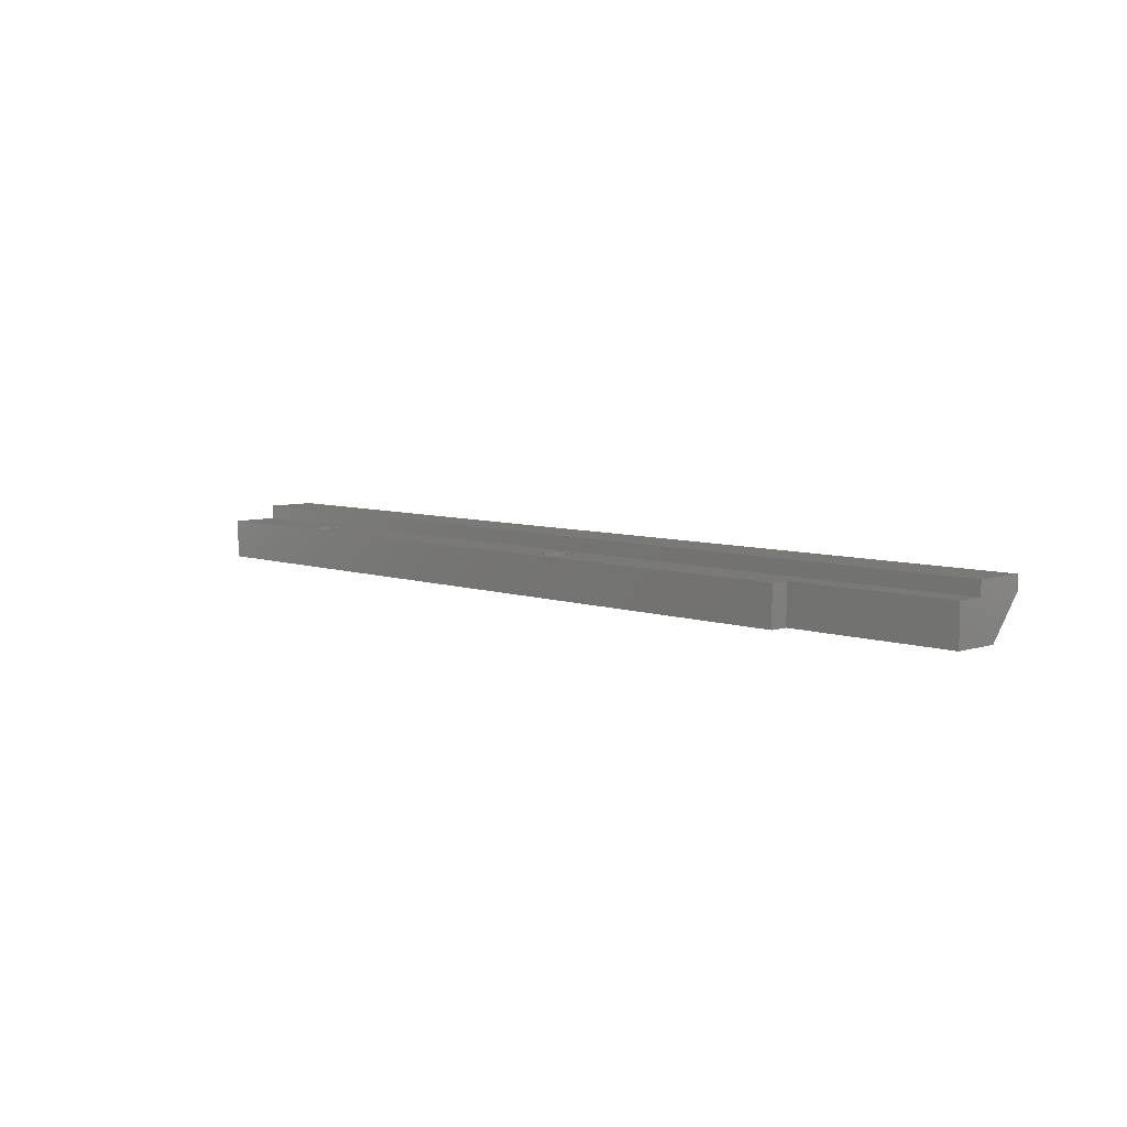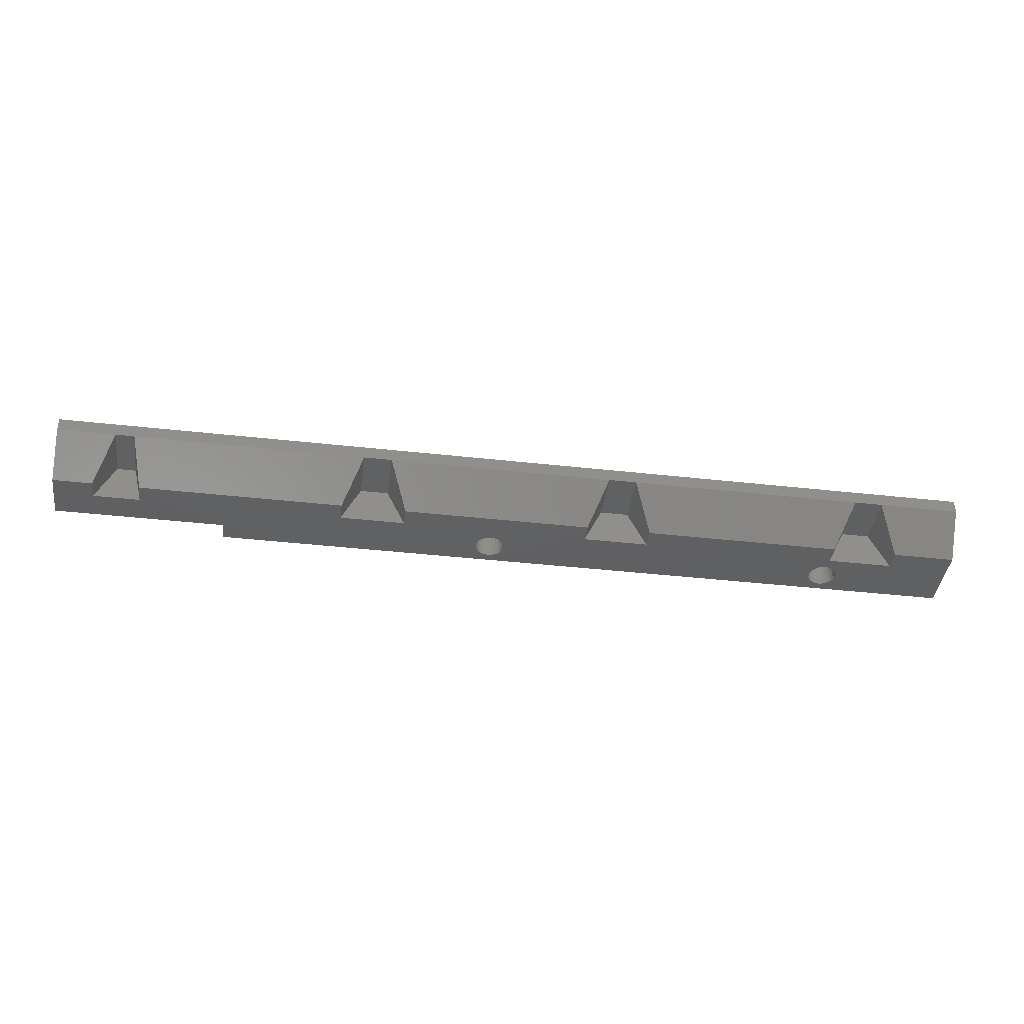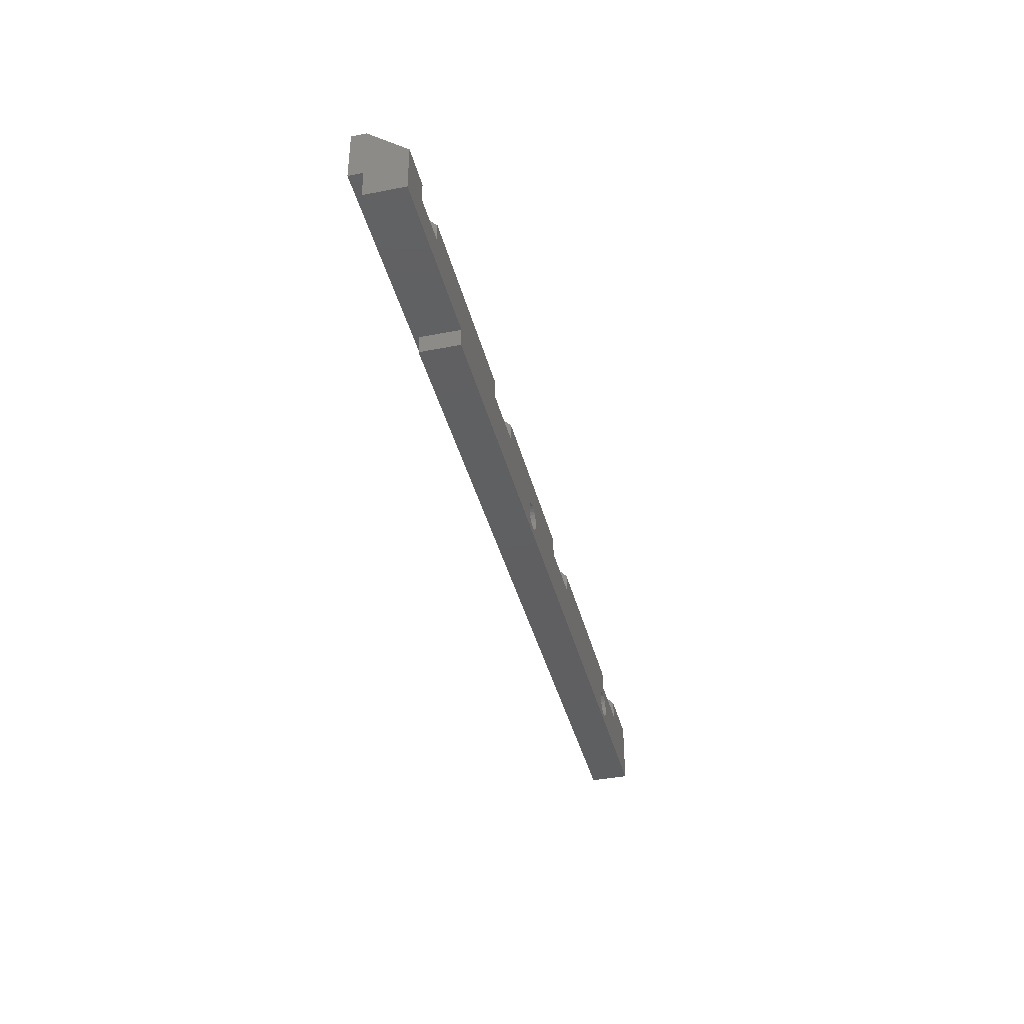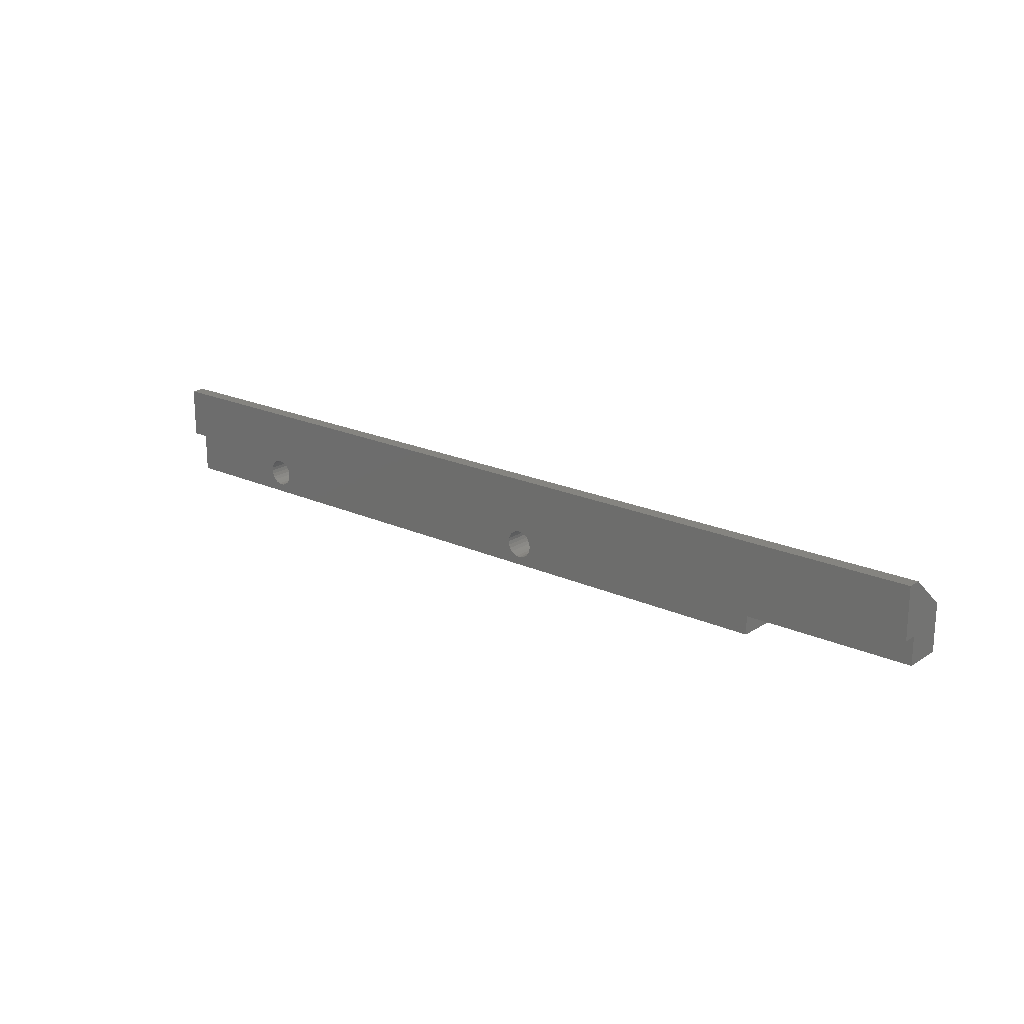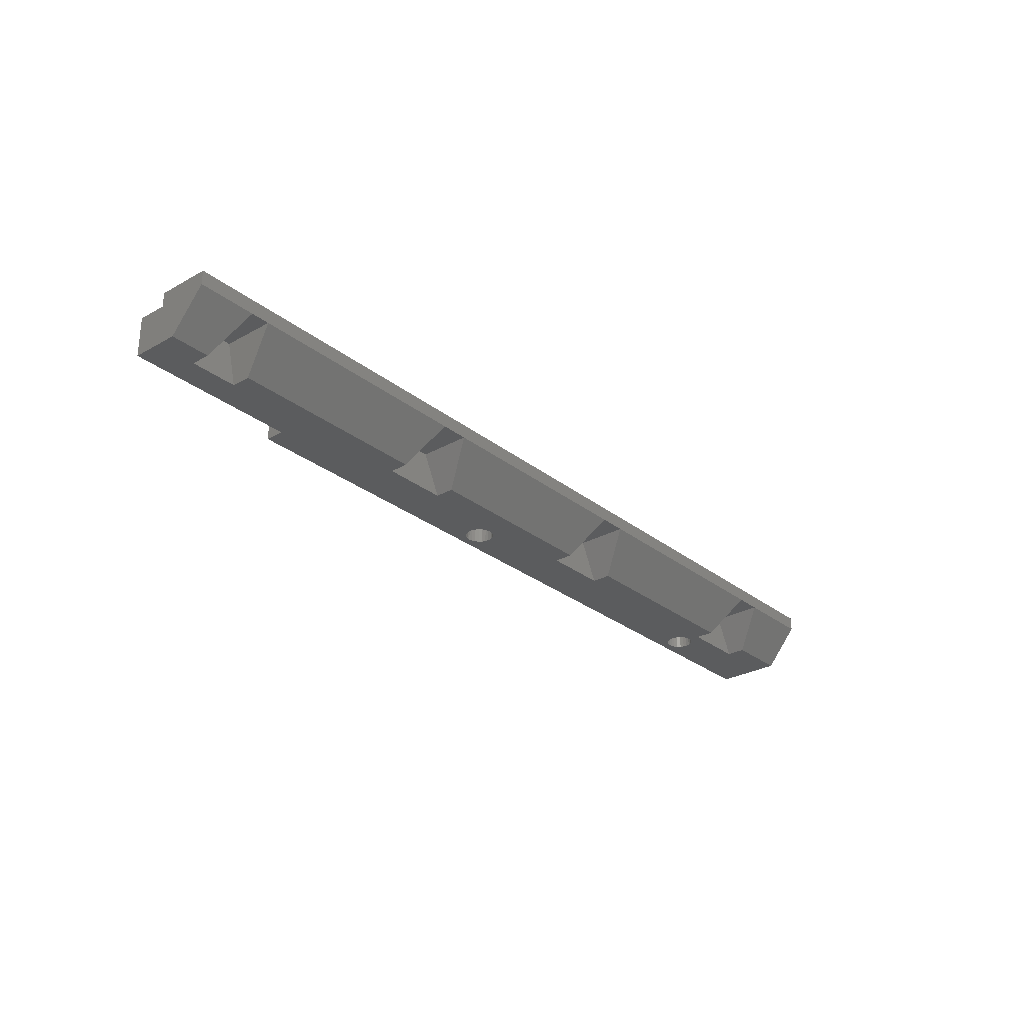
<metadata>
{"format":"stl","ext":"stl","renderer":"f3d","projection":"perspective","resolution":1024,"background":"white","views":[{"elev":6.6,"azim":45.9,"up":"+Z"},{"elev":-41.4,"azim":172.3,"up":"+Z"},{"elev":-39.1,"azim":103.8,"up":"+Y"},{"elev":19.8,"azim":40.3,"up":"+Y"},{"elev":-28.2,"azim":130.3,"up":"+Z"}]}
</metadata>
<code>
# stl→obj: 171 verts, 362 faces
v 11.7 5.5 0
v 8.7 2 0
v 8.7 5.5 0
v 8.7 0 0
v 11.7 0 0
v 11.7 2 0
v 2.256e-14 5.5 1.5
v 0 0 0
v 0 0 1.5
v 0 2 0
v 2.256e-14 5.5 0
v 81.8 -5 0
v 64 0 0
v 64 -5 0
v 67 0 0
v 81.8 -3 0
v 91.8 0 0
v 93.8 -3 0
v 93.8 0 0
v 36.8 -5 0
v 51.78 -4.099 0
v 36.8 0 0
v 52.17 -4.15 0
v 39.8 0 0
v 51.42 -3.949 0
v 51.11 -3.711 0
v 50.87 -3.4 0
v 50.72 -3.038 0
v 50.67 -2.65 0
v 52.56 -4.099 0
v 52.92 -3.949 0
v 53.23 -3.711 0
v 53.47 -3.4 0
v 53.62 -3.038 0
v 53.67 -2.65 0
v 52.17 -1.15 0
v 51.78 -1.201 0
v 51.42 -1.351 0
v 51.11 -1.589 0
v 50.87 -1.9 0
v 50.72 -2.262 0
v 52.56 -1.201 0
v 52.92 -1.351 0
v 53.23 -1.589 0
v 53.47 -1.9 0
v 53.62 -2.262 0
v 8.7 -5 0
v 12.47 -3.038 0
v 12.62 -3.4 0
v 12.86 -3.711 0
v 13.17 -3.949 0
v 13.53 -4.099 0
v 13.92 -4.15 0
v 12.42 -2.65 0
v 14.31 -4.099 0
v 14.67 -3.949 0
v 14.98 -3.711 0
v 15.22 -3.4 0
v 15.37 -3.038 0
v 15.42 -2.65 0
v 13.92 -1.15 0
v 13.53 -1.201 0
v 13.17 -1.351 0
v 12.86 -1.589 0
v 12.62 -1.9 0
v 12.47 -2.262 0
v 14.31 -1.201 0
v 14.67 -1.351 0
v 14.98 -1.589 0
v 15.22 -1.9 0
v 15.37 -2.262 0
v 0 -5 0
v 100 -3 0
v 100 -3.525e-16 0
v 88.8 2 -4.2
v 69 0 -4.2
v 69 2 -4.2
v 81.8 -3 -4.2
v 88.8 0 -4.2
v 93.8 -3 -4.2
v 90.8 0 -4.2
v 93.8 0 -4.2
v 64 -5 -4.2
v 64 0 -4.2
v 81.8 -5 -4.2
v 62 2 -4.2
v 41.8 0 -4.2
v 41.8 2 -4.2
v 51.78 -1.201 -4.2
v 51.42 -1.351 -4.2
v 51.11 -1.589 -4.2
v 50.87 -1.9 -4.2
v 50.72 -2.262 -4.2
v 50.67 -2.65 -4.2
v 52.17 -1.15 -4.2
v 52.56 -1.201 -4.2
v 52.92 -1.351 -4.2
v 53.23 -1.589 -4.2
v 53.47 -1.9 -4.2
v 53.62 -2.262 -4.2
v 53.67 -2.65 -4.2
v 36.8 -5 -4.2
v 52.17 -4.15 -4.2
v 51.78 -4.099 -4.2
v 36.8 0 -4.2
v 51.42 -3.949 -4.2
v 51.11 -3.711 -4.2
v 50.87 -3.4 -4.2
v 50.72 -3.038 -4.2
v 52.56 -4.099 -4.2
v 52.92 -3.949 -4.2
v 53.23 -3.711 -4.2
v 53.47 -3.4 -4.2
v 53.62 -3.038 -4.2
v 62 0 -4.2
v 34.8 2 -4.2
v 13.7 0 -4.2
v 13.7 2 -4.2
v 13.92 -1.15 -4.2
v 14.31 -1.201 -4.2
v 14.67 -1.351 -4.2
v 14.98 -1.589 -4.2
v 15.22 -1.9 -4.2
v 15.37 -2.262 -4.2
v 15.42 -2.65 -4.2
v 8.7 -5 -4.2
v 13.92 -4.15 -4.2
v 13.53 -4.099 -4.2
v 13.17 -3.949 -4.2
v 12.86 -3.711 -4.2
v 12.62 -3.4 -4.2
v 12.47 -3.038 -4.2
v 12.42 -2.65 -4.2
v 14.31 -4.099 -4.2
v 14.67 -3.949 -4.2
v 14.98 -3.711 -4.2
v 15.22 -3.4 -4.2
v 15.37 -3.038 -4.2
v 34.8 0 -4.2
v 8.7 0 -4.2
v 12.62 -1.9 -4.2
v 12.47 -2.262 -4.2
v 12.86 -1.589 -4.2
v 13.17 -1.351 -4.2
v 13.53 -1.201 -4.2
v 6.7 2 -4.2
v 0 -5 -4.2
v 0 2 -4.2
v 6.7 0 -4.2
v 36.8 2 0
v 36.8 5.5 0
v 67 5.5 0
v 64 2 0
v 64 5.5 0
v 67 2 0
v 95.8 0 -4.2
v 93.8 2 0
v 95.8 2 -4.2
v 93.8 5.5 0
v 90.8 5.5 0
v 39.8 2 0
v 39.8 5.5 0
v 98 -3 -4.2
v 98 2 -4.2
v 100 5.5 0
v 91.8 5.5 0
v 100 5.5 1.5
v 100 0 1.5
v 100 2 -4.2
v 100 -3 -4.2
v 90.8 2 -4.2
f 1 2 3
f 2 1 4
f 4 1 5
f 5 1 6
f 7 8 9
f 8 7 10
f 10 7 11
f 12 13 14
f 13 12 15
f 15 12 16
f 15 16 17
f 17 16 18
f 17 18 19
f 20 21 22
f 21 20 23
f 23 20 14
f 22 21 24
f 24 21 25
f 24 25 26
f 24 26 27
f 24 27 28
f 24 28 29
f 23 14 30
f 30 14 31
f 31 14 32
f 32 14 33
f 33 14 34
f 34 14 35
f 24 36 13
f 36 24 37
f 37 24 38
f 38 24 39
f 39 24 40
f 40 24 41
f 41 24 29
f 13 36 42
f 13 42 43
f 13 43 44
f 13 44 45
f 13 45 46
f 13 46 35
f 13 35 14
f 47 5 4
f 5 47 48
f 48 47 49
f 49 47 50
f 50 47 51
f 51 47 52
f 52 47 53
f 53 47 20
f 5 48 54
f 53 20 55
f 55 20 56
f 56 20 57
f 57 20 58
f 58 20 59
f 59 20 60
f 5 61 22
f 61 5 62
f 62 5 63
f 63 5 64
f 64 5 65
f 65 5 66
f 66 5 54
f 22 61 67
f 22 67 68
f 22 68 69
f 22 69 70
f 22 70 71
f 22 71 60
f 22 60 20
f 47 8 72
f 8 47 4
f 73 19 18
f 19 73 74
f 75 76 77
f 76 75 78
f 78 75 79
f 78 79 80
f 80 79 81
f 80 81 82
f 76 83 84
f 83 76 85
f 85 76 78
f 18 78 80
f 78 18 16
f 78 12 85
f 12 78 16
f 12 83 85
f 83 12 14
f 86 87 88
f 87 86 89
f 87 89 90
f 87 90 91
f 87 91 92
f 87 92 93
f 87 93 94
f 89 86 95
f 95 86 96
f 96 86 97
f 97 86 98
f 98 86 99
f 99 86 100
f 100 86 101
f 102 103 83
f 103 102 104
f 104 102 105
f 104 105 87
f 104 87 106
f 106 87 107
f 107 87 108
f 108 87 109
f 109 87 94
f 83 103 110
f 83 110 111
f 83 111 112
f 83 112 113
f 83 113 114
f 83 114 101
f 83 101 115
f 115 101 86
f 83 115 84
f 14 102 83
f 102 14 20
f 116 117 118
f 117 116 119
f 119 116 120
f 120 116 121
f 121 116 122
f 122 116 123
f 123 116 124
f 124 116 125
f 126 127 102
f 127 126 128
f 128 126 129
f 129 126 130
f 130 126 131
f 131 126 132
f 132 126 133
f 102 127 134
f 102 134 135
f 102 135 136
f 102 136 137
f 102 137 138
f 102 138 125
f 102 125 139
f 139 125 116
f 102 139 105
f 117 126 140
f 126 117 141
f 126 141 142
f 126 142 133
f 141 117 143
f 143 117 144
f 144 117 145
f 145 117 119
f 20 126 102
f 126 20 47
f 146 147 148
f 147 146 149
f 147 149 126
f 126 149 140
f 47 147 126
f 147 47 72
f 8 147 72
f 147 8 148
f 148 8 10
f 4 117 140
f 117 4 5
f 6 117 5
f 117 6 118
f 4 140 149
f 146 4 149
f 4 146 2
f 11 148 10
f 11 146 148
f 146 11 3
f 3 2 146
f 22 105 139
f 116 22 139
f 22 116 150
f 1 118 6
f 1 116 118
f 116 1 151
f 151 150 116
f 152 153 154
f 153 152 13
f 13 152 15
f 15 152 155
f 13 84 115
f 86 13 115
f 13 86 153
f 13 76 84
f 76 13 15
f 155 76 15
f 76 155 77
f 17 82 81
f 82 17 19
f 19 156 82
f 157 156 19
f 156 157 158
f 159 158 157
f 152 75 77
f 75 152 160
f 152 77 155
f 154 153 86
f 22 87 105
f 87 22 24
f 161 87 24
f 87 161 88
f 162 86 88
f 86 162 154
f 162 150 151
f 150 162 22
f 22 162 161
f 24 22 161
f 162 88 161
f 35 114 34
f 114 35 101
f 46 101 35
f 101 46 100
f 45 100 46
f 100 45 99
f 44 99 45
f 99 44 98
f 44 97 98
f 97 44 43
f 43 96 97
f 96 43 42
f 42 95 96
f 95 42 36
f 36 89 95
f 89 36 37
f 37 90 89
f 90 37 38
f 38 91 90
f 91 38 39
f 91 40 92
f 40 91 39
f 92 41 93
f 41 92 40
f 93 29 94
f 29 93 41
f 94 28 109
f 28 94 29
f 109 27 108
f 27 109 28
f 108 26 107
f 26 108 27
f 26 106 107
f 106 26 25
f 25 104 106
f 104 25 21
f 21 103 104
f 103 21 23
f 23 110 103
f 110 23 30
f 30 111 110
f 111 30 31
f 31 112 111
f 112 31 32
f 33 112 32
f 112 33 113
f 34 113 33
f 113 34 114
f 71 125 60
f 125 71 124
f 70 124 71
f 124 70 123
f 69 123 70
f 123 69 122
f 69 121 122
f 121 69 68
f 68 120 121
f 120 68 67
f 67 119 120
f 119 67 61
f 61 145 119
f 145 61 62
f 62 144 145
f 144 62 63
f 63 143 144
f 143 63 64
f 143 65 141
f 65 143 64
f 141 66 142
f 66 141 65
f 142 54 133
f 54 142 66
f 133 48 132
f 48 133 54
f 132 49 131
f 49 132 48
f 131 50 130
f 50 131 49
f 50 129 130
f 129 50 51
f 51 128 129
f 128 51 52
f 52 127 128
f 127 52 53
f 53 134 127
f 134 53 55
f 55 135 134
f 135 55 56
f 56 136 135
f 136 56 57
f 58 136 57
f 136 58 137
f 59 137 58
f 137 59 138
f 60 138 59
f 138 60 125
f 73 80 163
f 80 73 18
f 164 156 158
f 156 80 82
f 80 156 163
f 163 156 164
f 159 164 158
f 164 159 165
f 7 3 11
f 3 7 1
f 1 7 151
f 151 7 162
f 162 7 154
f 154 7 152
f 152 7 160
f 160 7 166
f 166 7 159
f 159 7 165
f 165 7 167
f 168 7 9
f 7 168 167
f 168 19 74
f 19 168 17
f 17 168 15
f 15 168 13
f 13 168 24
f 24 168 22
f 22 168 5
f 5 168 4
f 4 168 8
f 8 168 9
f 165 168 74
f 168 165 167
f 165 169 164
f 169 163 164
f 163 169 170
f 169 73 170
f 73 169 74
f 74 169 165
f 73 163 170
f 159 17 166
f 17 159 19
f 19 159 157
f 171 17 81
f 17 171 166
f 171 79 75
f 79 171 81
f 160 171 75
f 171 160 166

</code>
